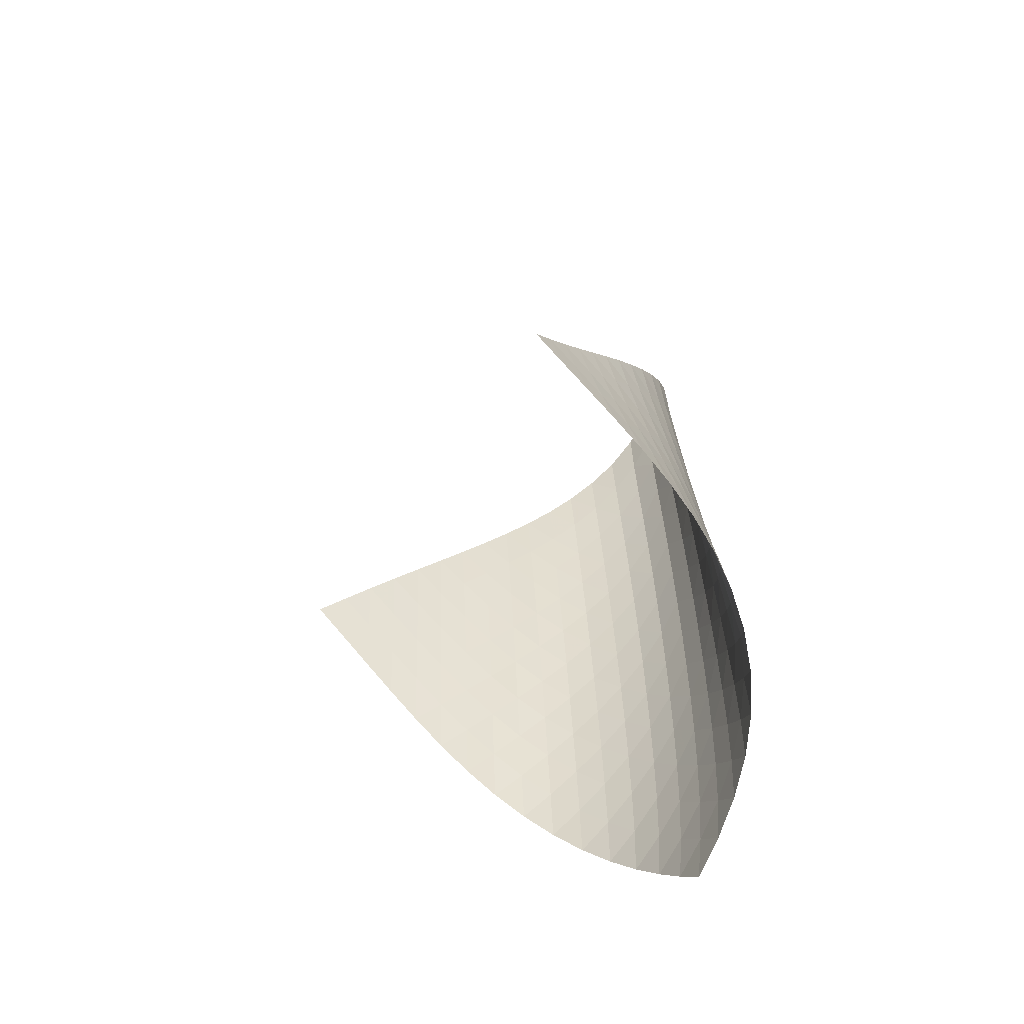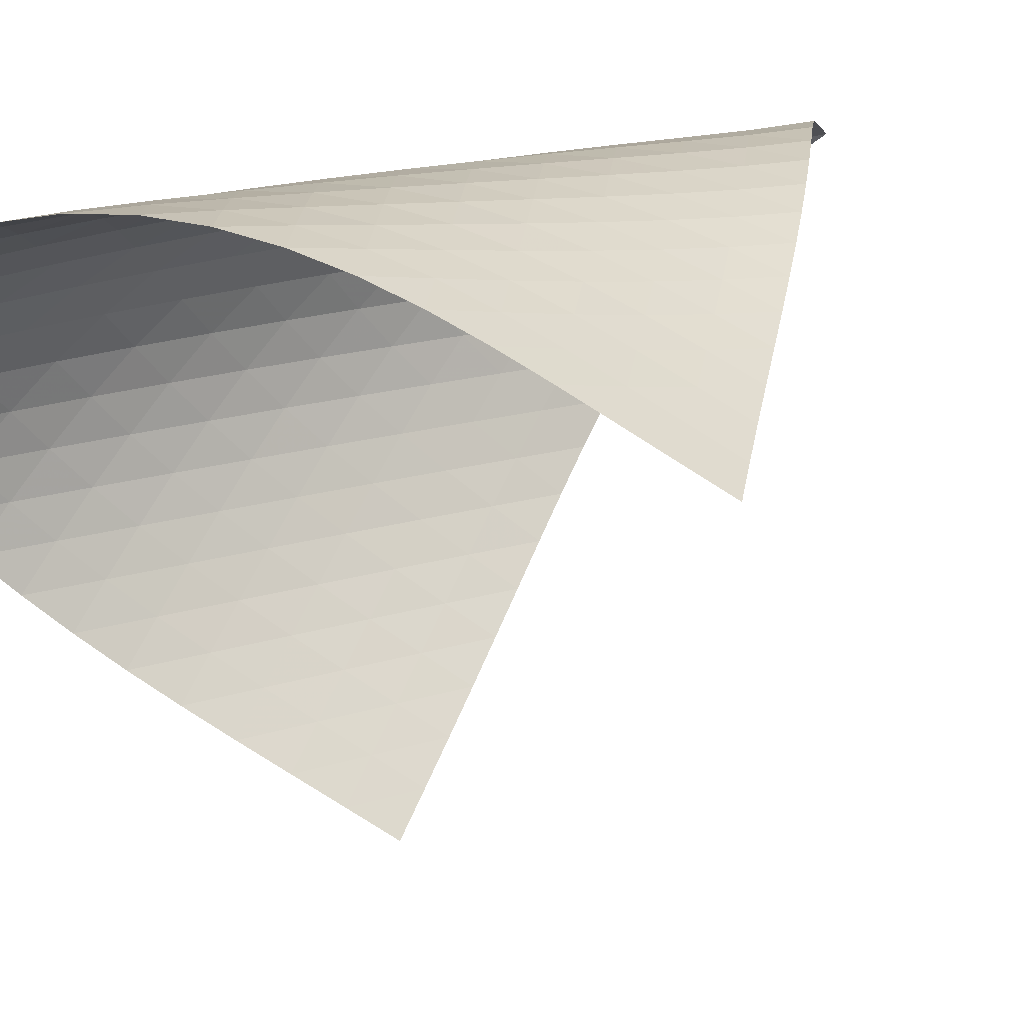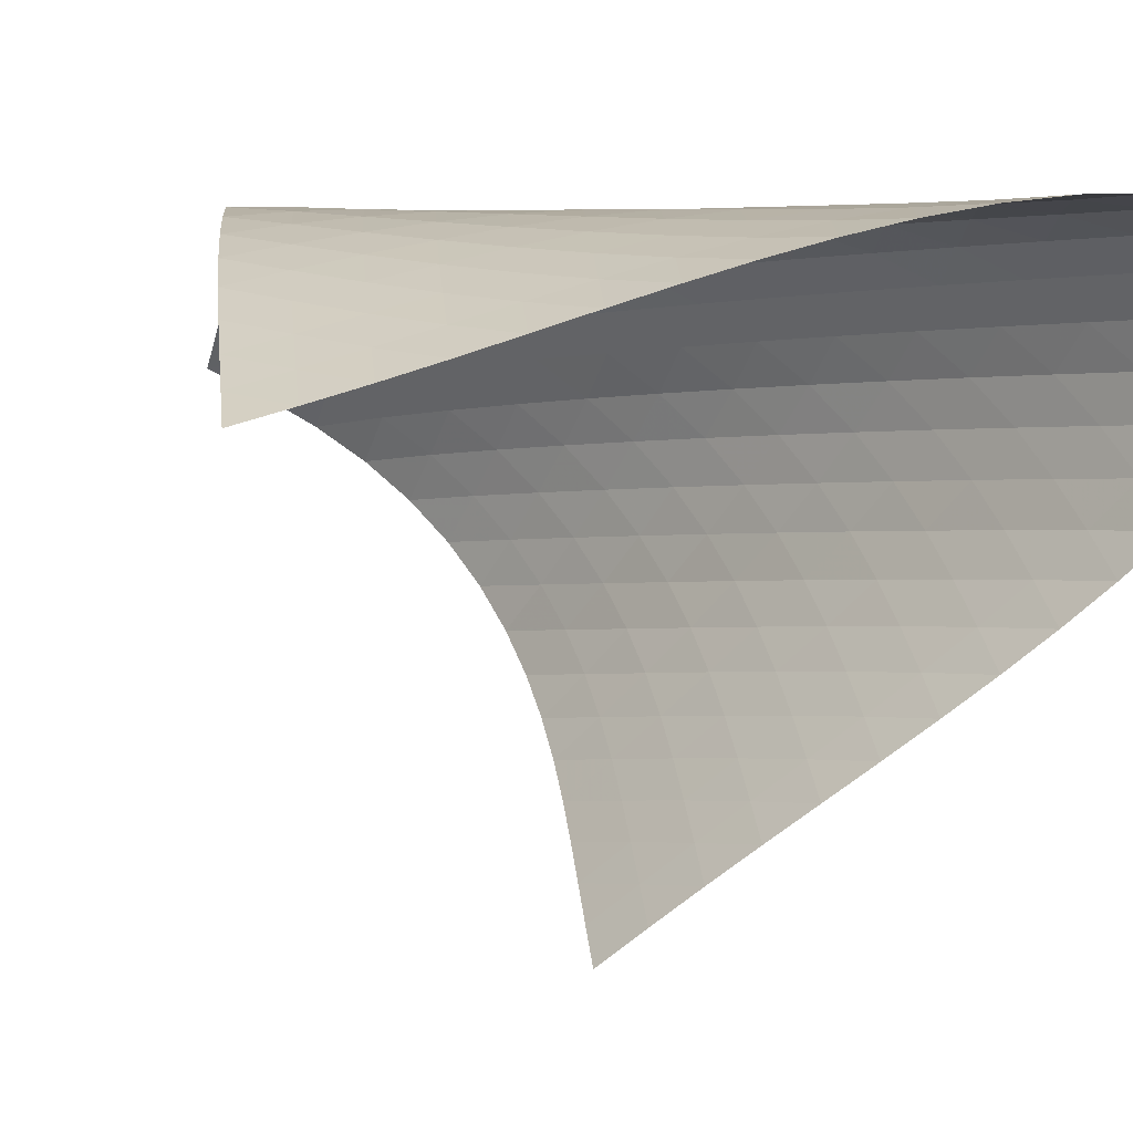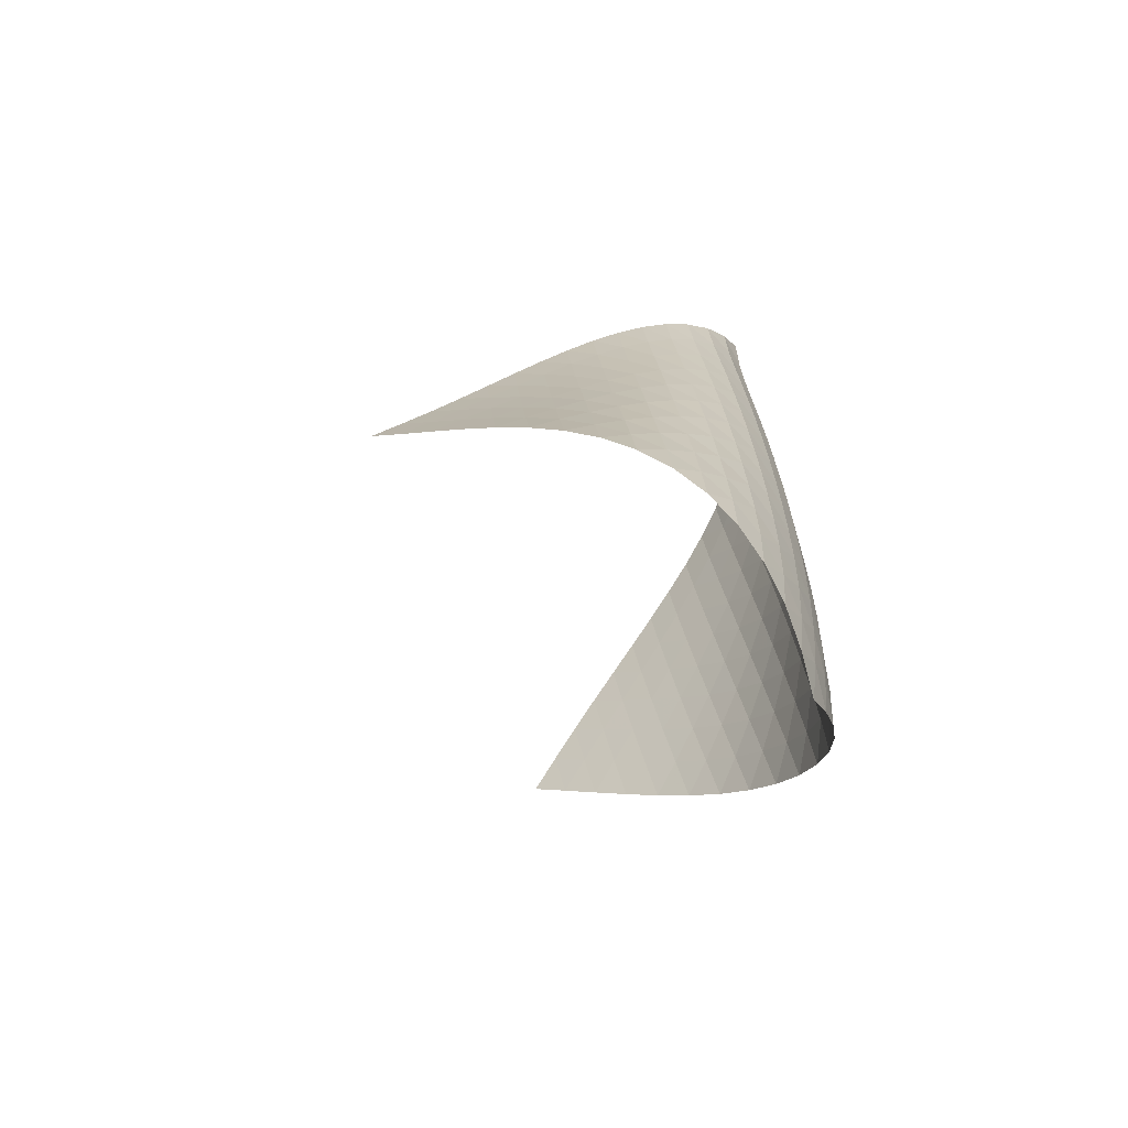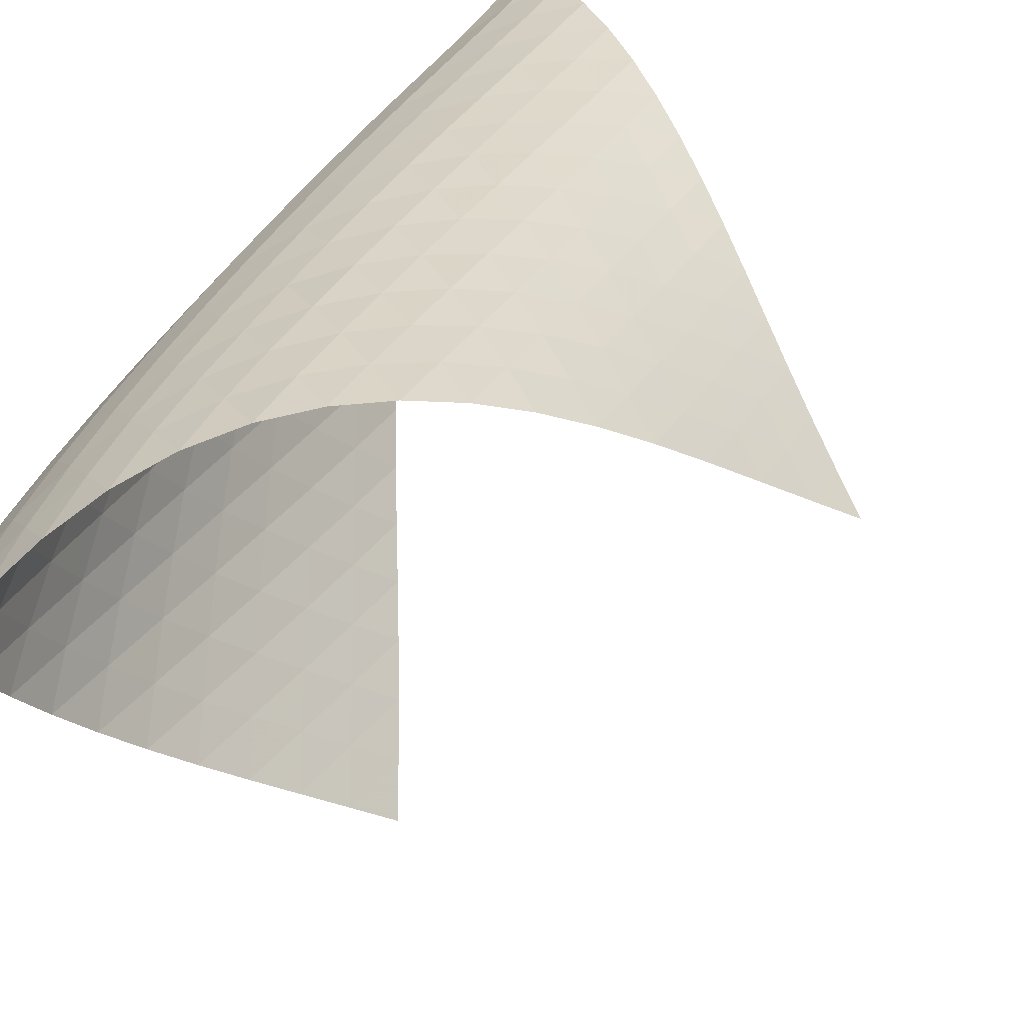
<metadata>
{"format":"obj","ext":"obj","renderer":"f3d","projection":"perspective","resolution":1024,"background":"white","views":[{"elev":-58.6,"azim":-170.0,"up":"+Y"},{"elev":17.2,"azim":46.9,"up":"+Z"},{"elev":-2.6,"azim":131.6,"up":"+Z"},{"elev":-66.5,"azim":-113.0,"up":"+Y"},{"elev":32.1,"azim":19.6,"up":"+Z"}]}
</metadata>
<code>
v -6.495 -0.05035 6.495
v 1.453 -10.27 4.648
v -4.648 -10.27 -1.453
v -6.425 -18.94 6.425
v -4.884 -9.607 -0.9476
v -5.129 -8.941 -0.4474
v -5.383 -8.272 0.04691
v -5.646 -7.602 0.5376
v -5.913 -6.932 1.029
v -6.175 -6.263 1.525
v -6.426 -5.595 2.03
v -6.657 -4.928 2.549
v -6.857 -4.261 3.084
v -7.013 -3.594 3.638
v -7.108 -2.925 4.212
v -7.123 -2.251 4.8
v -7.04 -1.566 5.392
v -6.836 -0.8541 5.97
v -5.97 -0.8541 6.836
v -5.392 -1.566 7.04
v -4.8 -2.251 7.123
v -4.212 -2.925 7.108
v -3.638 -3.594 7.013
v -3.084 -4.261 6.857
v -2.549 -4.928 6.657
v -2.03 -5.595 6.426
v -1.525 -6.263 6.175
v -1.029 -6.932 5.913
v -0.5376 -7.602 5.646
v -0.04691 -8.272 5.383
v 0.4474 -8.941 5.129
v 0.9476 -9.607 4.884
v 0.9653 -10.81 5.12
v 0.4795 -11.35 5.595
v -0.008684 -11.89 6.068
v -0.5073 -12.43 6.529
v -1.025 -12.98 6.961
v -1.57 -13.53 7.347
v -2.143 -14.09 7.666
v -2.744 -14.67 7.9
v -3.36 -15.26 8.027
v -3.976 -15.86 8.033
v -4.568 -16.48 7.912
v -5.116 -17.09 7.671
v -5.608 -17.71 7.328
v -6.042 -18.33 6.906
v -6.906 -18.33 6.042
v -7.328 -17.71 5.608
v -7.671 -17.09 5.116
v -7.912 -16.48 4.568
v -8.033 -15.86 3.976
v -8.027 -15.26 3.36
v -7.9 -14.67 2.744
v -7.666 -14.09 2.143
v -7.347 -13.53 1.57
v -6.961 -12.98 1.025
v -6.529 -12.43 0.5073
v -6.068 -11.89 0.008684
v -5.595 -11.35 -0.4795
v -5.12 -10.81 -0.9653
v -6.484 -1.493 6.484
v -6.847 -2.166 5.995
v -7.069 -2.836 5.438
v -7.169 -3.502 4.855
v -7.167 -4.167 4.271
v -7.087 -4.829 3.697
v -6.948 -5.492 3.139
v -6.765 -6.155 2.598
v -6.553 -6.818 2.072
v -6.321 -7.483 1.558
v -6.079 -8.149 1.051
v -5.833 -8.816 0.5493
v -5.59 -9.482 0.04707
v -5.353 -10.15 -0.458
v -5.995 -2.166 6.847
v -6.51 -2.797 6.51
v -6.89 -3.444 6.038
v -7.127 -4.096 5.49
v -7.24 -4.75 4.909
v -7.252 -5.406 4.324
v -7.187 -6.062 3.747
v -7.063 -6.72 3.183
v -6.899 -7.378 2.635
v -6.705 -8.038 2.101
v -6.493 -8.7 1.577
v -6.271 -9.362 1.06
v -6.045 -10.03 0.5459
v -5.821 -10.69 0.0327
v -5.438 -2.836 7.069
v -6.038 -3.444 6.89
v -6.552 -4.069 6.552
v -6.938 -4.706 6.085
v -7.188 -5.348 5.54
v -7.317 -5.995 4.96
v -7.346 -6.643 4.372
v -7.299 -7.293 3.79
v -7.196 -7.945 3.22
v -7.051 -8.599 2.663
v -6.878 -9.254 2.118
v -6.687 -9.912 1.583
v -6.487 -10.57 1.054
v -6.28 -11.23 0.5293
v -4.855 -3.502 7.169
v -5.49 -4.096 7.127
v -6.085 -4.706 6.938
v -6.594 -5.329 6.594
v -6.983 -5.96 6.127
v -7.244 -6.596 5.585
v -7.39 -7.236 5.006
v -7.44 -7.878 4.416
v -7.416 -8.522 3.828
v -7.336 -9.168 3.251
v -7.215 -9.816 2.684
v -7.066 -10.47 2.128
v -6.899 -11.12 1.581
v -6.72 -11.77 1.04
v -4.271 -4.167 7.167
v -4.909 -4.75 7.24
v -5.54 -5.348 7.188
v -6.127 -5.96 6.983
v -6.63 -6.581 6.63
v -7.021 -7.209 6.164
v -7.293 -7.841 5.625
v -7.458 -8.475 5.047
v -7.531 -9.111 4.455
v -7.533 -9.749 3.863
v -7.479 -10.39 3.277
v -7.386 -11.03 2.701
v -7.264 -11.68 2.133
v -7.122 -12.32 1.574
v -3.697 -4.829 7.087
v -4.324 -5.406 7.252
v -4.96 -5.995 7.317
v -5.585 -6.596 7.244
v -6.164 -7.209 7.021
v -6.66 -7.83 6.66
v -7.052 -8.455 6.194
v -7.335 -9.082 5.658
v -7.518 -9.712 5.083
v -7.616 -10.34 4.49
v -7.646 -10.97 3.894
v -7.622 -11.61 3.301
v -7.56 -12.25 2.715
v -7.468 -12.89 2.137
v -3.139 -5.492 6.948
v -3.747 -6.062 7.187
v -4.372 -6.643 7.346
v -5.006 -7.236 7.39
v -5.625 -7.841 7.293
v -6.194 -8.455 7.052
v -6.684 -9.075 6.684
v -7.076 -9.698 6.217
v -7.37 -10.32 5.684
v -7.572 -10.95 5.112
v -7.695 -11.57 4.52
v -7.755 -12.2 3.921
v -7.765 -12.83 3.322
v -7.736 -13.46 2.728
v -2.598 -6.155 6.765
v -3.183 -6.72 7.063
v -3.79 -7.293 7.299
v -4.416 -7.878 7.44
v -5.047 -8.475 7.458
v -5.658 -9.082 7.335
v -6.217 -9.698 7.076
v -6.699 -10.32 6.699
v -7.093 -10.94 6.232
v -7.396 -11.56 5.702
v -7.617 -12.18 5.134
v -7.768 -12.8 4.544
v -7.861 -13.42 3.945
v -7.905 -14.04 3.342
v -2.072 -6.818 6.553
v -2.635 -7.378 6.899
v -3.22 -7.945 7.196
v -3.828 -8.522 7.416
v -4.455 -9.111 7.531
v -5.083 -9.712 7.518
v -5.684 -10.32 7.37
v -6.232 -10.94 7.093
v -6.707 -11.56 6.707
v -7.101 -12.18 6.239
v -7.415 -12.8 5.713
v -7.656 -13.41 5.149
v -7.835 -14.03 4.563
v -7.959 -14.64 3.964
v -1.558 -7.483 6.321
v -2.101 -8.038 6.705
v -2.663 -8.599 7.051
v -3.251 -9.168 7.336
v -3.863 -9.749 7.533
v -4.49 -10.34 7.616
v -5.112 -10.95 7.572
v -5.702 -11.56 7.396
v -6.239 -12.18 7.101
v -6.706 -12.8 6.706
v -7.1 -13.41 6.236
v -7.423 -14.03 5.713
v -7.683 -14.64 5.155
v -7.888 -15.25 4.573
v -1.051 -8.149 6.079
v -1.577 -8.7 6.493
v -2.118 -9.254 6.878
v -2.684 -9.816 7.215
v -3.277 -10.39 7.479
v -3.894 -10.97 7.646
v -4.52 -11.57 7.695
v -5.134 -12.18 7.617
v -5.713 -12.8 7.415
v -6.236 -13.41 7.1
v -6.694 -14.03 6.694
v -7.086 -14.65 6.222
v -7.417 -15.26 5.701
v -7.693 -15.87 5.148
v -0.5493 -8.816 5.833
v -1.06 -9.362 6.271
v -1.583 -9.912 6.687
v -2.128 -10.47 7.066
v -2.701 -11.03 7.386
v -3.301 -11.61 7.622
v -3.921 -12.2 7.755
v -4.544 -12.8 7.768
v -5.149 -13.41 7.656
v -5.713 -14.03 7.423
v -6.222 -14.65 7.086
v -6.668 -15.27 6.668
v -7.055 -15.88 6.19
v -7.389 -16.49 5.67
v -0.04707 -9.482 5.59
v -0.5459 -10.03 6.045
v -1.054 -10.57 6.487
v -1.581 -11.12 6.899
v -2.133 -11.68 7.264
v -2.715 -12.25 7.56
v -3.322 -12.83 7.765
v -3.945 -13.42 7.861
v -4.563 -14.03 7.835
v -5.155 -14.64 7.683
v -5.701 -15.26 7.417
v -6.19 -15.88 7.055
v -6.621 -16.5 6.621
v -6.998 -17.11 6.134
v 0.458 -10.15 5.353
v -0.0327 -10.69 5.821
v -0.5293 -11.23 6.28
v -1.04 -11.77 6.72
v -1.574 -12.32 7.122
v -2.137 -12.89 7.468
v -2.728 -13.46 7.736
v -3.342 -14.04 7.905
v -3.964 -14.64 7.959
v -4.573 -15.25 7.888
v -5.148 -15.87 7.693
v -5.67 -16.49 7.389
v -6.134 -17.11 6.998
v -6.543 -17.72 6.543
f 256 46 4
f 256 4 47
f 5 74 60
f 5 60 3
f 74 88 59
f 74 59 60
f 88 102 58
f 88 58 59
f 102 116 57
f 102 57 58
f 116 130 56
f 116 56 57
f 130 144 55
f 130 55 56
f 144 158 54
f 144 54 55
f 158 172 53
f 158 53 54
f 172 186 52
f 172 52 53
f 186 200 51
f 186 51 52
f 200 214 50
f 200 50 51
f 214 228 49
f 214 49 50
f 228 242 48
f 228 48 49
f 242 256 47
f 242 47 48
f 1 19 61
f 1 61 18
f 18 61 62
f 18 62 17
f 17 62 63
f 17 63 16
f 16 63 64
f 16 64 15
f 15 64 65
f 15 65 14
f 14 65 66
f 14 66 13
f 13 66 67
f 13 67 12
f 12 67 68
f 12 68 11
f 11 68 69
f 11 69 10
f 10 69 70
f 10 70 9
f 9 70 71
f 9 71 8
f 8 71 72
f 8 72 7
f 7 72 73
f 7 73 6
f 6 73 74
f 6 74 5
f 19 20 75
f 19 75 61
f 61 75 76
f 61 76 62
f 62 76 77
f 62 77 63
f 63 77 78
f 63 78 64
f 64 78 79
f 64 79 65
f 65 79 80
f 65 80 66
f 66 80 81
f 66 81 67
f 67 81 82
f 67 82 68
f 68 82 83
f 68 83 69
f 69 83 84
f 69 84 70
f 70 84 85
f 70 85 71
f 71 85 86
f 71 86 72
f 72 86 87
f 72 87 73
f 73 87 88
f 73 88 74
f 20 21 89
f 20 89 75
f 75 89 90
f 75 90 76
f 76 90 91
f 76 91 77
f 77 91 92
f 77 92 78
f 78 92 93
f 78 93 79
f 79 93 94
f 79 94 80
f 80 94 95
f 80 95 81
f 81 95 96
f 81 96 82
f 82 96 97
f 82 97 83
f 83 97 98
f 83 98 84
f 84 98 99
f 84 99 85
f 85 99 100
f 85 100 86
f 86 100 101
f 86 101 87
f 87 101 102
f 87 102 88
f 21 22 103
f 21 103 89
f 89 103 104
f 89 104 90
f 90 104 105
f 90 105 91
f 91 105 106
f 91 106 92
f 92 106 107
f 92 107 93
f 93 107 108
f 93 108 94
f 94 108 109
f 94 109 95
f 95 109 110
f 95 110 96
f 96 110 111
f 96 111 97
f 97 111 112
f 97 112 98
f 98 112 113
f 98 113 99
f 99 113 114
f 99 114 100
f 100 114 115
f 100 115 101
f 101 115 116
f 101 116 102
f 22 23 117
f 22 117 103
f 103 117 118
f 103 118 104
f 104 118 119
f 104 119 105
f 105 119 120
f 105 120 106
f 106 120 121
f 106 121 107
f 107 121 122
f 107 122 108
f 108 122 123
f 108 123 109
f 109 123 124
f 109 124 110
f 110 124 125
f 110 125 111
f 111 125 126
f 111 126 112
f 112 126 127
f 112 127 113
f 113 127 128
f 113 128 114
f 114 128 129
f 114 129 115
f 115 129 130
f 115 130 116
f 23 24 131
f 23 131 117
f 117 131 132
f 117 132 118
f 118 132 133
f 118 133 119
f 119 133 134
f 119 134 120
f 120 134 135
f 120 135 121
f 121 135 136
f 121 136 122
f 122 136 137
f 122 137 123
f 123 137 138
f 123 138 124
f 124 138 139
f 124 139 125
f 125 139 140
f 125 140 126
f 126 140 141
f 126 141 127
f 127 141 142
f 127 142 128
f 128 142 143
f 128 143 129
f 129 143 144
f 129 144 130
f 24 25 145
f 24 145 131
f 131 145 146
f 131 146 132
f 132 146 147
f 132 147 133
f 133 147 148
f 133 148 134
f 134 148 149
f 134 149 135
f 135 149 150
f 135 150 136
f 136 150 151
f 136 151 137
f 137 151 152
f 137 152 138
f 138 152 153
f 138 153 139
f 139 153 154
f 139 154 140
f 140 154 155
f 140 155 141
f 141 155 156
f 141 156 142
f 142 156 157
f 142 157 143
f 143 157 158
f 143 158 144
f 25 26 159
f 25 159 145
f 145 159 160
f 145 160 146
f 146 160 161
f 146 161 147
f 147 161 162
f 147 162 148
f 148 162 163
f 148 163 149
f 149 163 164
f 149 164 150
f 150 164 165
f 150 165 151
f 151 165 166
f 151 166 152
f 152 166 167
f 152 167 153
f 153 167 168
f 153 168 154
f 154 168 169
f 154 169 155
f 155 169 170
f 155 170 156
f 156 170 171
f 156 171 157
f 157 171 172
f 157 172 158
f 26 27 173
f 26 173 159
f 159 173 174
f 159 174 160
f 160 174 175
f 160 175 161
f 161 175 176
f 161 176 162
f 162 176 177
f 162 177 163
f 163 177 178
f 163 178 164
f 164 178 179
f 164 179 165
f 165 179 180
f 165 180 166
f 166 180 181
f 166 181 167
f 167 181 182
f 167 182 168
f 168 182 183
f 168 183 169
f 169 183 184
f 169 184 170
f 170 184 185
f 170 185 171
f 171 185 186
f 171 186 172
f 27 28 187
f 27 187 173
f 173 187 188
f 173 188 174
f 174 188 189
f 174 189 175
f 175 189 190
f 175 190 176
f 176 190 191
f 176 191 177
f 177 191 192
f 177 192 178
f 178 192 193
f 178 193 179
f 179 193 194
f 179 194 180
f 180 194 195
f 180 195 181
f 181 195 196
f 181 196 182
f 182 196 197
f 182 197 183
f 183 197 198
f 183 198 184
f 184 198 199
f 184 199 185
f 185 199 200
f 185 200 186
f 28 29 201
f 28 201 187
f 187 201 202
f 187 202 188
f 188 202 203
f 188 203 189
f 189 203 204
f 189 204 190
f 190 204 205
f 190 205 191
f 191 205 206
f 191 206 192
f 192 206 207
f 192 207 193
f 193 207 208
f 193 208 194
f 194 208 209
f 194 209 195
f 195 209 210
f 195 210 196
f 196 210 211
f 196 211 197
f 197 211 212
f 197 212 198
f 198 212 213
f 198 213 199
f 199 213 214
f 199 214 200
f 29 30 215
f 29 215 201
f 201 215 216
f 201 216 202
f 202 216 217
f 202 217 203
f 203 217 218
f 203 218 204
f 204 218 219
f 204 219 205
f 205 219 220
f 205 220 206
f 206 220 221
f 206 221 207
f 207 221 222
f 207 222 208
f 208 222 223
f 208 223 209
f 209 223 224
f 209 224 210
f 210 224 225
f 210 225 211
f 211 225 226
f 211 226 212
f 212 226 227
f 212 227 213
f 213 227 228
f 213 228 214
f 30 31 229
f 30 229 215
f 215 229 230
f 215 230 216
f 216 230 231
f 216 231 217
f 217 231 232
f 217 232 218
f 218 232 233
f 218 233 219
f 219 233 234
f 219 234 220
f 220 234 235
f 220 235 221
f 221 235 236
f 221 236 222
f 222 236 237
f 222 237 223
f 223 237 238
f 223 238 224
f 224 238 239
f 224 239 225
f 225 239 240
f 225 240 226
f 226 240 241
f 226 241 227
f 227 241 242
f 227 242 228
f 31 32 243
f 31 243 229
f 229 243 244
f 229 244 230
f 230 244 245
f 230 245 231
f 231 245 246
f 231 246 232
f 232 246 247
f 232 247 233
f 233 247 248
f 233 248 234
f 234 248 249
f 234 249 235
f 235 249 250
f 235 250 236
f 236 250 251
f 236 251 237
f 237 251 252
f 237 252 238
f 238 252 253
f 238 253 239
f 239 253 254
f 239 254 240
f 240 254 255
f 240 255 241
f 241 255 256
f 241 256 242
f 32 2 33
f 32 33 243
f 243 33 34
f 243 34 244
f 244 34 35
f 244 35 245
f 245 35 36
f 245 36 246
f 246 36 37
f 246 37 247
f 247 37 38
f 247 38 248
f 248 38 39
f 248 39 249
f 249 39 40
f 249 40 250
f 250 40 41
f 250 41 251
f 251 41 42
f 251 42 252
f 252 42 43
f 252 43 253
f 253 43 44
f 253 44 254
f 254 44 45
f 254 45 255
f 255 45 46
f 255 46 256

</code>
